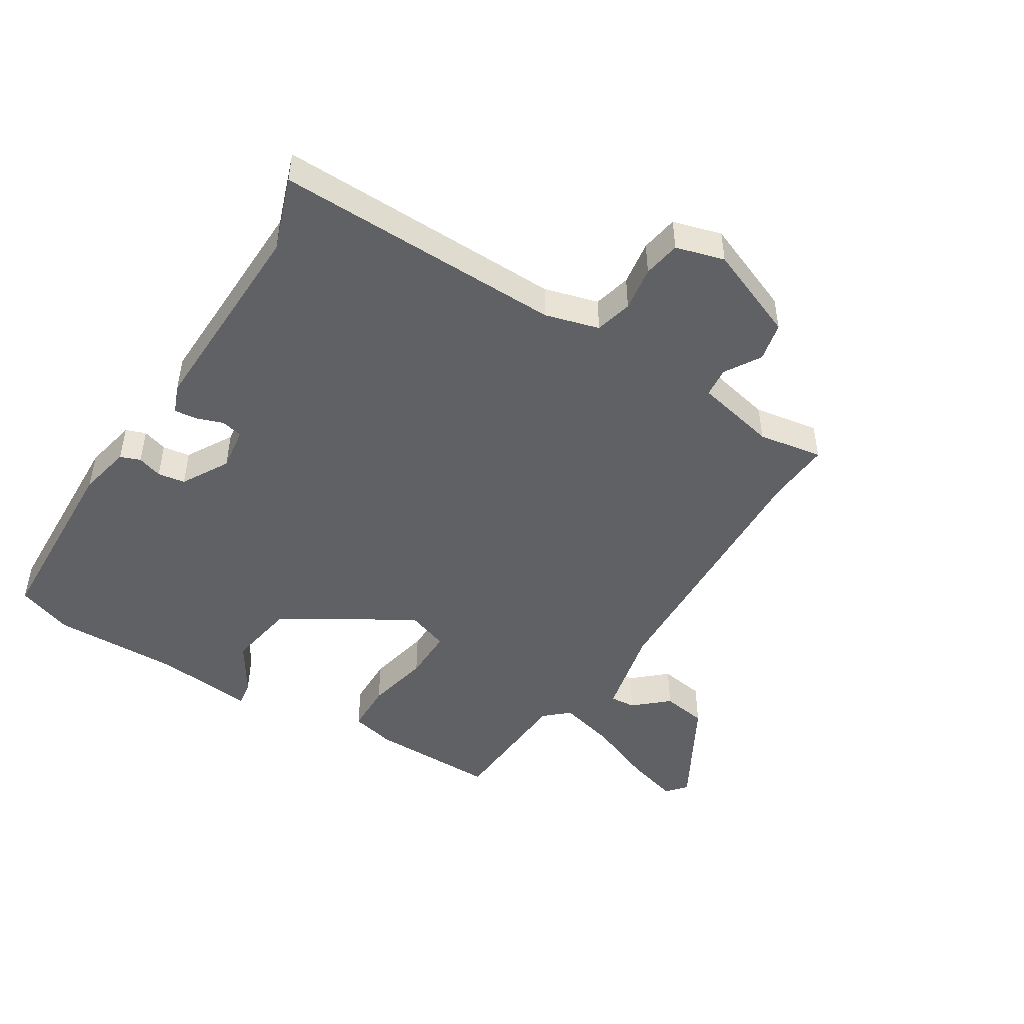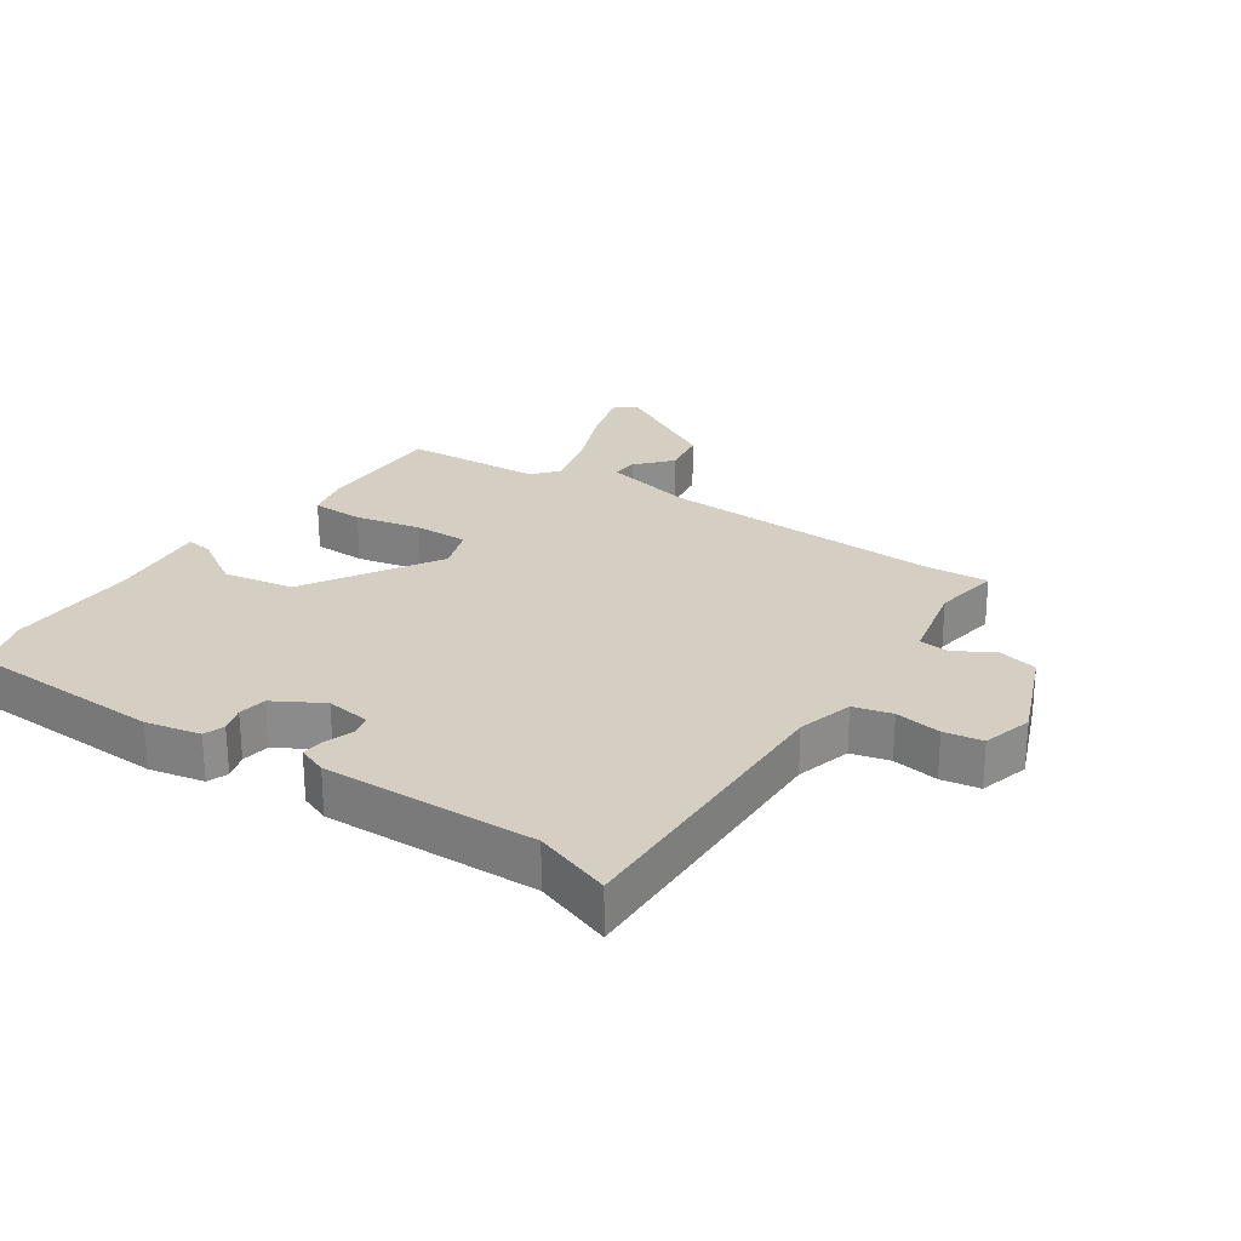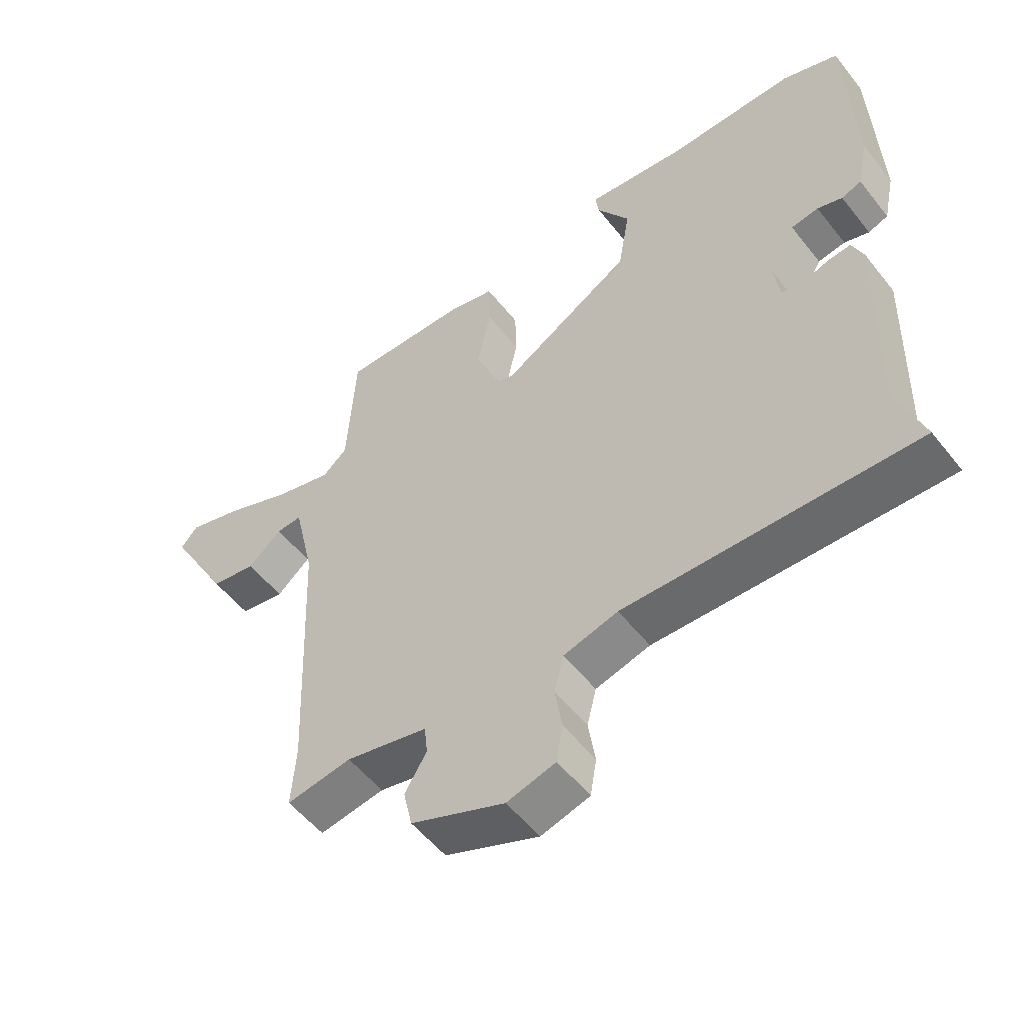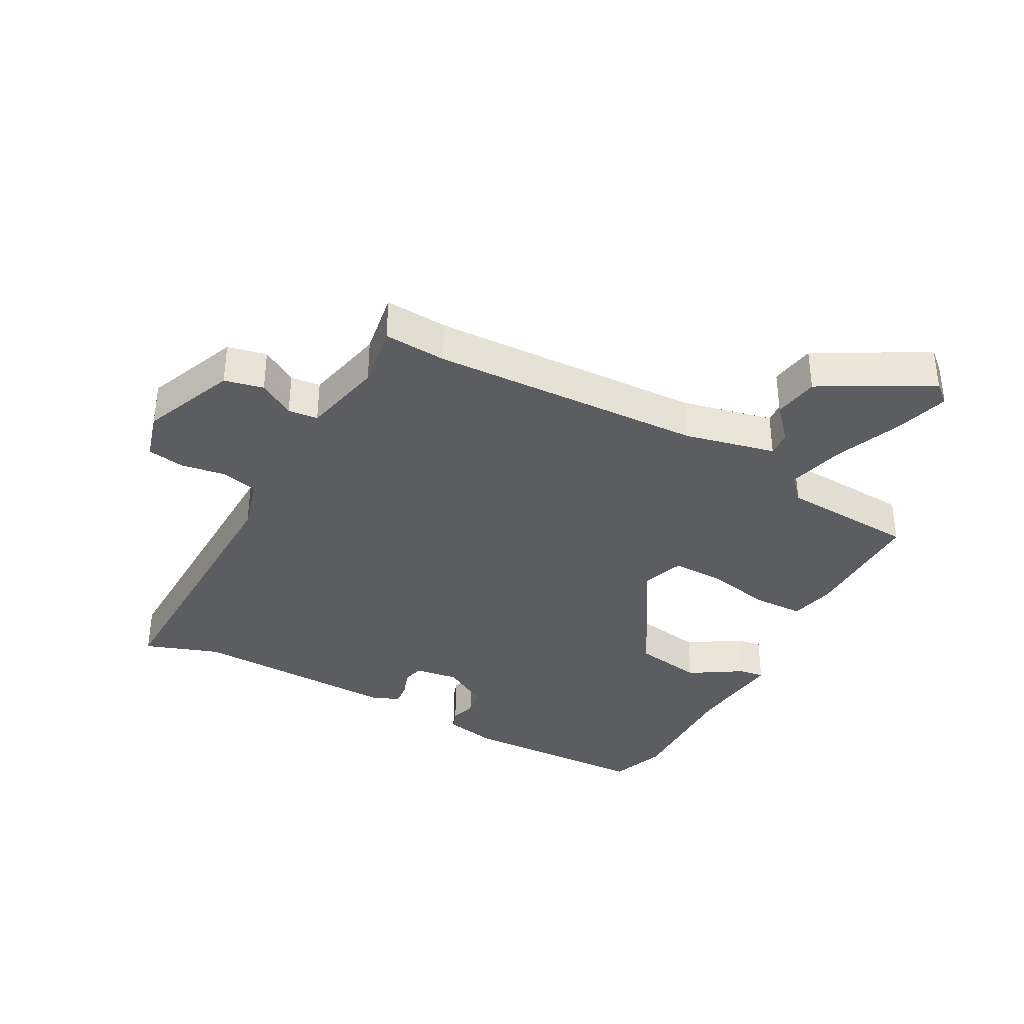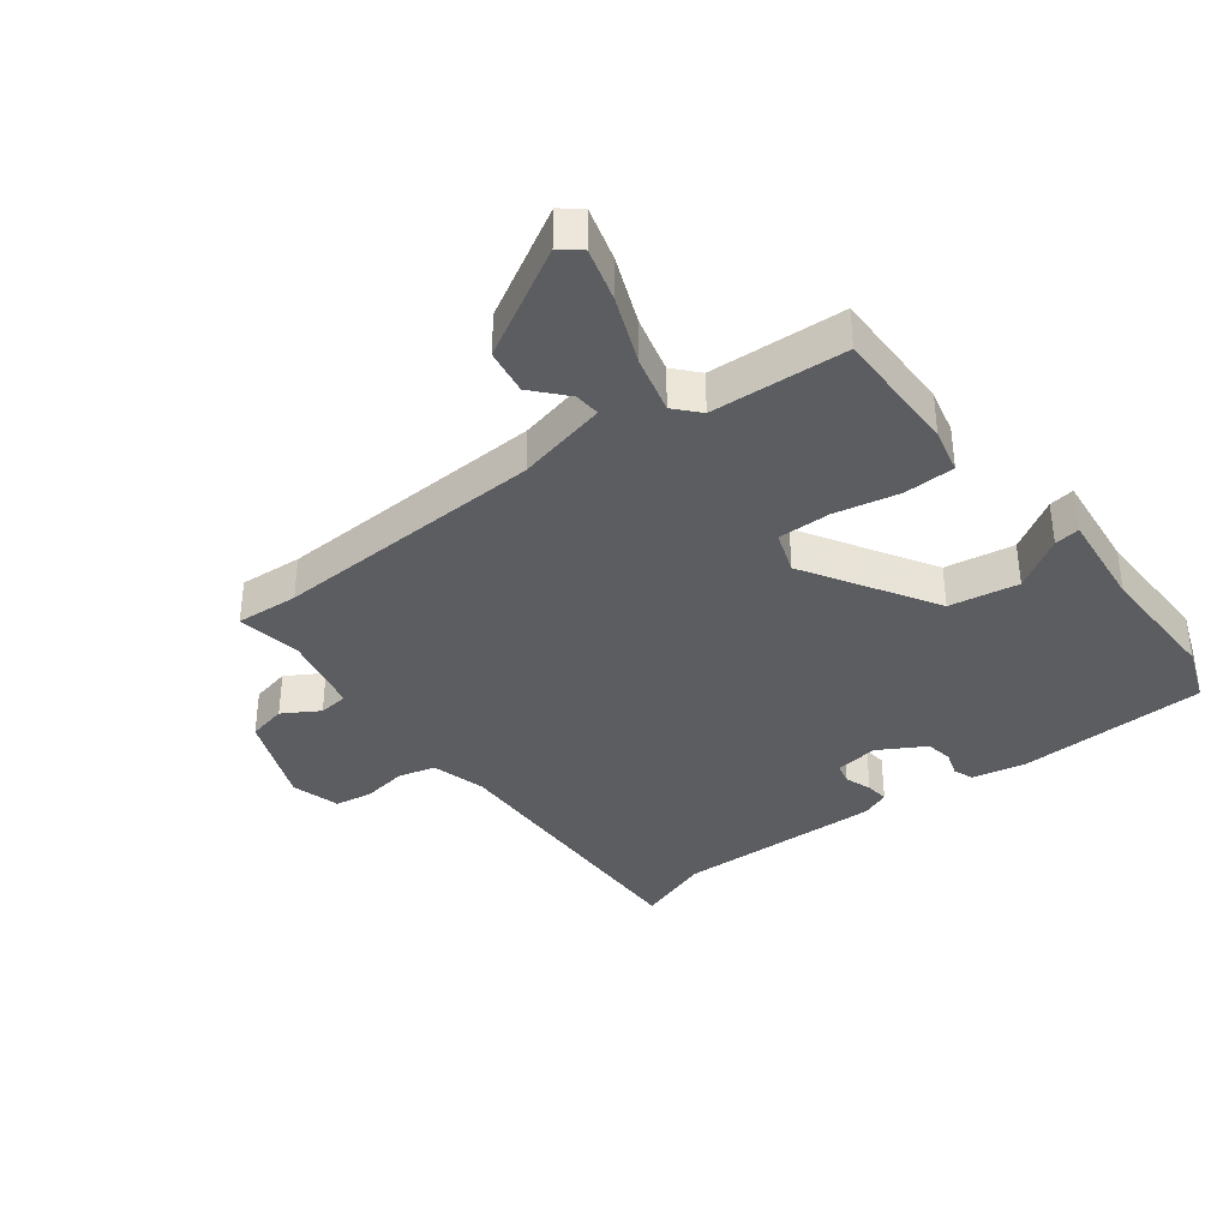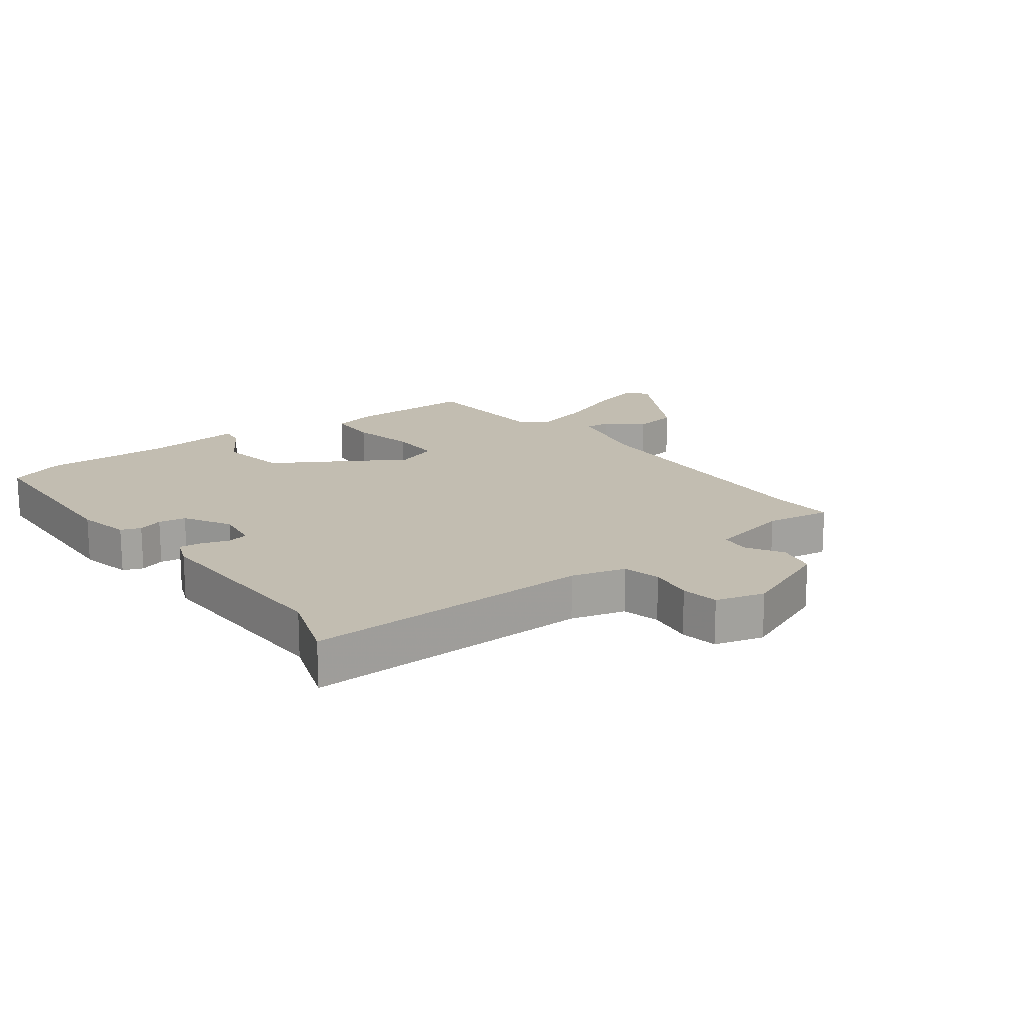
<metadata>
{"format":"obj","ext":"obj","renderer":"f3d","projection":"perspective","resolution":1024,"background":"white","views":[{"elev":-47.6,"azim":148.1,"up":"+Y"},{"elev":25.5,"azim":124.1,"up":"+Y"},{"elev":-53.8,"azim":37.4,"up":"+Z"},{"elev":-36.4,"azim":-118.4,"up":"+Y"},{"elev":-36.8,"azim":-52.6,"up":"+Y"},{"elev":17.0,"azim":143.1,"up":"+Y"}]}
</metadata>
<code>
v -0.501 0.07 -0.517
v -0.494 0.07 -0.416
v -0.512 0.07 0.023
v -0.545 0.07 0.169
v -0.586 0.07 0.166
v -0.64 0.07 0.118
v -0.713 0.07 0.13
v -0.811 0.07 0.306
v -0.784 0.07 0.338
v -0.698 0.07 0.313
v -0.59 0.07 0.269
v -0.498 0.07 0.245
v -0.459 0.07 0.28
v -0.446 0.07 0.497
v -0.241 0.07 0.495
v -0.169 0.07 0.478
v -0.167 0.07 0.396
v -0.189 0.07 0.293
v -0.19 0.07 0.208
v -0.122 0.07 0.184
v 0.086 0.07 0.31
v 0.105 0.07 0.421
v 0.053 0.07 0.504
v 0.047 0.07 0.545
v 0.206 0.07 0.528
v 0.412 0.07 0.532
v 0.502 0.07 0.499
v 0.513 0.07 0.193
v 0.495 0.07 0.108
v 0.463 0.07 0.096
v 0.423 0.07 0.109
v 0.379 0.07 0.102
v 0.336 0.07 0.027
v 0.346 0.07 -0.043
v 0.38 0.07 -0.051
v 0.423 0.07 -0.036
v 0.46 0.07 -0.032
v 0.478 0.07 -0.078
v 0.469 0.07 -0.411
v 0.511 0.07 -0.531
v 0.047 0.07 -0.521
v -0.04 0.07 -0.545
v -0.055 0.07 -0.605
v -0.044 0.07 -0.677
v -0.054 0.07 -0.737
v -0.132 0.07 -0.759
v -0.282 0.07 -0.698
v -0.296 0.07 -0.635
v -0.261 0.07 -0.577
v -0.266 0.07 -0.529
v -0.397 0.07 -0.5
v -0.501 0 -0.517
v -0.494 0 -0.416
v -0.512 0 0.023
v -0.545 0 0.169
v -0.586 0 0.166
v -0.64 0 0.118
v -0.713 0 0.13
v -0.811 0 0.306
v -0.784 0 0.338
v -0.698 0 0.313
v -0.59 0 0.269
v -0.498 0 0.245
v -0.459 0 0.28
v -0.446 0 0.497
v -0.241 0 0.495
v -0.169 0 0.478
v -0.167 0 0.396
v -0.189 0 0.293
v -0.19 0 0.208
v -0.122 0 0.184
v 0.086 0 0.31
v 0.105 0 0.421
v 0.053 0 0.504
v 0.047 0 0.545
v 0.206 0 0.528
v 0.412 0 0.532
v 0.502 0 0.499
v 0.513 0 0.193
v 0.495 0 0.108
v 0.463 0 0.096
v 0.423 0 0.109
v 0.379 0 0.102
v 0.336 0 0.027
v 0.346 0 -0.043
v 0.38 0 -0.051
v 0.423 0 -0.036
v 0.46 0 -0.032
v 0.478 0 -0.078
v 0.469 0 -0.411
v 0.511 0 -0.531
v 0.047 0 -0.521
v -0.04 0 -0.545
v -0.055 0 -0.605
v -0.044 0 -0.677
v -0.054 0 -0.737
v -0.132 0 -0.759
v -0.282 0 -0.698
v -0.296 0 -0.635
v -0.261 0 -0.577
v -0.266 0 -0.529
v -0.397 0 -0.5
f 47 48 49
f 46 47 49
f 45 46 49
f 44 45 49
f 43 44 49
f 42 43 49 50
f 41 42 50 51
f 39 40 41 51
f 38 39 51
f 37 38 51
f 36 37 51
f 35 36 51
f 29 30 31
f 28 29 31
f 27 28 31
f 26 27 31
f 25 26 31
f 25 31 32
f 24 25 32
f 23 24 32
f 22 23 32
f 21 22 32 33
f 16 17 18
f 15 16 18
f 14 15 18
f 13 14 18
f 12 13 18 19
f 9 10 11
f 8 9 11
f 7 8 11
f 6 7 11
f 5 6 11
f 4 5 11 12
f 12 19 20
f 4 12 20
f 3 4 20
f 51 1 2
f 35 51 2
f 34 35 2
f 33 34 2
f 21 33 2
f 20 21 2
f 2 3 20
f 100 99 98
f 100 98 97
f 100 97 96
f 100 96 95
f 100 95 94
f 101 100 94 93
f 102 101 93 92
f 102 92 91 90
f 102 90 89
f 102 89 88
f 102 88 87
f 102 87 86
f 82 81 80
f 82 80 79
f 82 79 78
f 82 78 77
f 82 77 76
f 83 82 76
f 83 76 75
f 83 75 74
f 83 74 73
f 84 83 73 72
f 69 68 67
f 69 67 66
f 69 66 65
f 69 65 64
f 70 69 64 63
f 62 61 60
f 62 60 59
f 62 59 58
f 62 58 57
f 62 57 56
f 63 62 56 55
f 71 70 63
f 71 63 55
f 71 55 54
f 53 52 102
f 53 102 86
f 53 86 85
f 53 85 84
f 53 84 72
f 53 72 71
f 71 54 53
f 1 52 53 2
f 2 53 54 3
f 3 54 55 4
f 4 55 56 5
f 5 56 57 6
f 6 57 58 7
f 7 58 59 8
f 8 59 60 9
f 9 60 61 10
f 10 61 62 11
f 11 62 63 12
f 12 63 64 13
f 13 64 65 14
f 14 65 66 15
f 15 66 67 16
f 16 67 68 17
f 17 68 69 18
f 18 69 70 19
f 19 70 71 20
f 20 71 72 21
f 21 72 73 22
f 22 73 74 23
f 23 74 75 24
f 24 75 76 25
f 25 76 77 26
f 26 77 78 27
f 27 78 79 28
f 28 79 80 29
f 29 80 81 30
f 30 81 82 31
f 31 82 83 32
f 32 83 84 33
f 33 84 85 34
f 34 85 86 35
f 35 86 87 36
f 36 87 88 37
f 37 88 89 38
f 38 89 90 39
f 39 90 91 40
f 40 91 92 41
f 41 92 93 42
f 42 93 94 43
f 43 94 95 44
f 44 95 96 45
f 45 96 97 46
f 46 97 98 47
f 47 98 99 48
f 48 99 100 49
f 49 100 101 50
f 50 101 102 51
f 51 102 52 1

</code>
